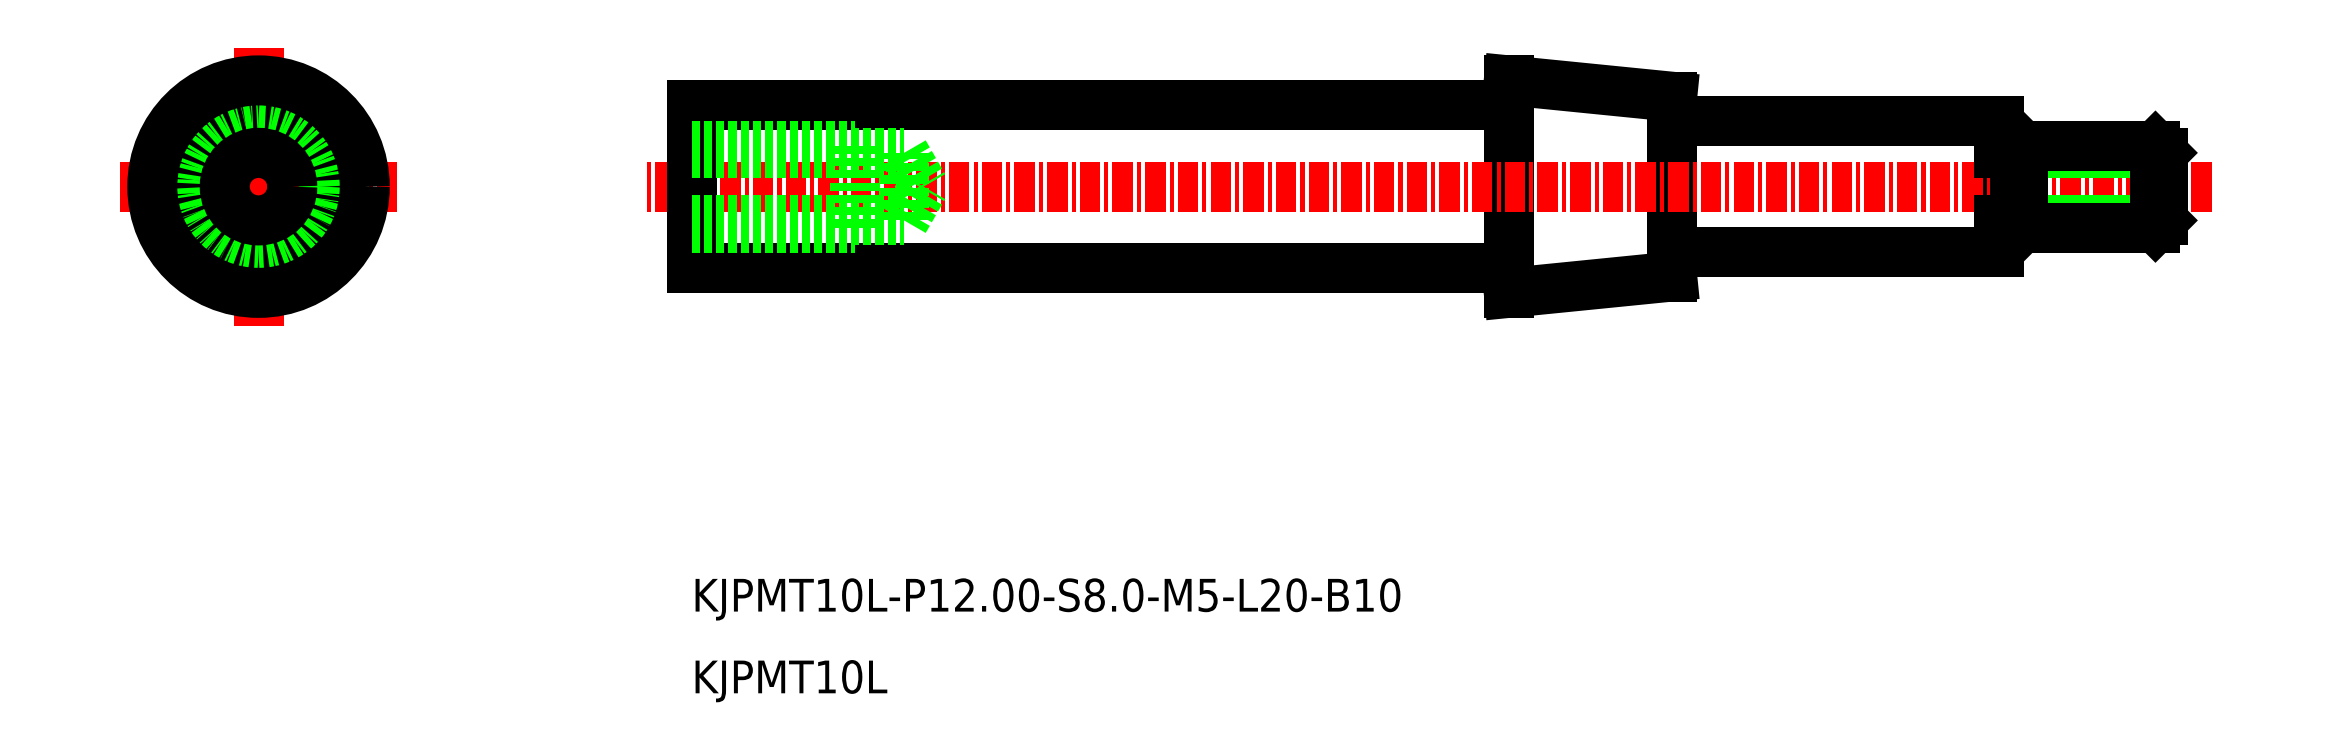
<metadata>
{"format":"dxf","ext":"dxf","renderer":"ezdxf+matplotlib","layout":"modelspace","background":"white","min_lineweight":24,"dpi":150}
</metadata>
<code>
0
SECTION
2
ENTITIES
0
CIRCLE
8
0
10
-2045
20
-711.8
30
0
40
2.5
0
LINE
8
CENTER
10
-2045
20
-720.3
30
0
11
-2045
21
-703.3
31
0
0
LINE
8
CENTER
10
-2036
20
-711.8
30
0
11
-2053
21
-711.8
31
0
0
CIRCLE
8
0
10
-2045
20
-711.8
30
0
40
5
0
CIRCLE
8
0
10
-2045
20
-711.8
30
0
40
4
0
CIRCLE
8
0
10
-2045
20
-711.8
30
0
40
2.067
0
LINE
8
0
10
-1968
20
-718.3
30
0
11
-1968
21
-705.3
31
0
0
LINE
8
0
10
-1958
20
-706.3
30
0
11
-1958
21
-717.3
31
0
0
LINE
8
0
10
-1938
20
-715.8
30
0
11
-1938
21
-707.8
31
0
0
LINE
8
0
10
-1968
20
-706.8
30
0
11
-2018
21
-706.8
31
0
0
LINE
8
CENTER
10
-1925
20
-711.8
30
0
11
-2021
21
-711.8
31
0
0
LINE
8
0
10
-1968
20
-716.8
30
0
11
-2018
21
-716.8
31
0
0
LINE
8
0
10
-2018
20
-716.8
30
0
11
-2018
21
-706.8
31
0
0
TEXT
8
0
10
-2018
20
-742.8
30
0
40
2
1
KJPMT10L
0
TEXT
8
0
10
-2018
20
-737.8
30
0
40
2
1
KJPMT10L-P12-S8-M5-L20-B10
0
LINE
8
0
10
-2018
20
-713.8
30
0
11
-2005
21
-713.8
31
0
0
LINE
8
0
10
-2018
20
-714.3
30
0
11
-2008
21
-714.3
31
0
0
LINE
8
0
10
-2018
20
-709.7
30
0
11
-2005
21
-709.7
31
0
0
LINE
8
0
10
-2018
20
-709.3
30
0
11
-2008
21
-709.3
31
0
0
LINE
8
0
10
-2008
20
-714.3
30
0
11
-2008
21
-709.3
31
0
0
LINE
8
0
10
-2005
20
-713.8
30
0
11
-2004
21
-711.8
31
0
0
LINE
8
0
10
-2005
20
-713.8
30
0
11
-2005
21
-709.7
31
0
0
LINE
8
0
10
-2005
20
-709.7
30
0
11
-2004
21
-711.8
31
0
0
LINE
8
0
10
-1968
20
-705.3
30
0
11
-1958
21
-706.3
31
0
0
LINE
8
0
10
-1968
20
-718.3
30
0
11
-1958
21
-717.3
31
0
0
LINE
8
0
10
-1938
20
-707.8
30
0
11
-1958
21
-707.8
31
0
0
LINE
8
0
10
-1938
20
-715.8
30
0
11
-1958
21
-715.8
31
0
0
LINE
8
0
10
-1928
20
-713.8
30
0
11
-1937
21
-713.8
31
0
0
LINE
8
0
10
-1928
20
-709.7
30
0
11
-1937
21
-709.7
31
0
0
LINE
8
0
10
-1928
20
-709.3
30
0
11
-1937
21
-709.3
31
0
0
LINE
8
0
10
-1928
20
-714.3
30
0
11
-1937
21
-714.3
31
0
0
LINE
8
0
10
-1937
20
-709.7
30
0
11
-1937
21
-713.8
31
0
0
LINE
8
0
10
-1937
20
-709.3
30
0
11
-1937
21
-714.3
31
0
0
LINE
8
0
10
-1937
20
-713.8
30
0
11
-1937
21
-714.3
31
0
0
LINE
8
0
10
-1937
20
-713.8
30
0
11
-1938
21
-713.8
31
0
0
LINE
8
0
10
-1937
20
-709.7
30
0
11
-1937
21
-709.3
31
0
0
LINE
8
0
10
-1937
20
-709.7
30
0
11
-1938
21
-709.7
31
0
0
LINE
8
0
10
-1928
20
-714.3
30
0
11
-1928
21
-709.3
31
0
0
LINE
8
0
10
-1928
20
-709.7
30
0
11
-1928
21
-713.8
31
0
0
LINE
8
0
10
-1928
20
-713.8
30
0
11
-1928
21
-714.3
31
0
0
LINE
8
0
10
-1928
20
-709.7
30
0
11
-1928
21
-709.3
31
0
0
CIRCLE
8
0
10
-2045
20
-711.8
30
0
40
6.5
0
ENDSEC
0
EOF

</code>
